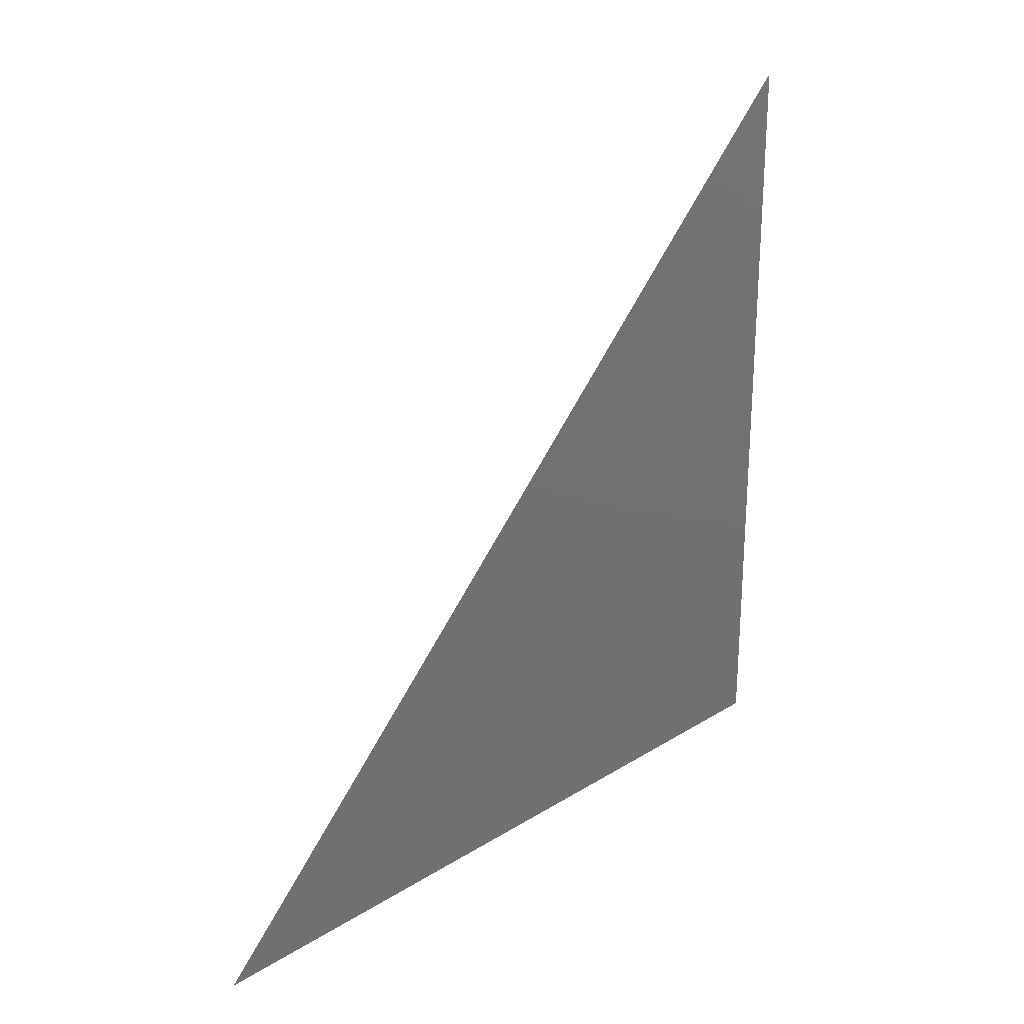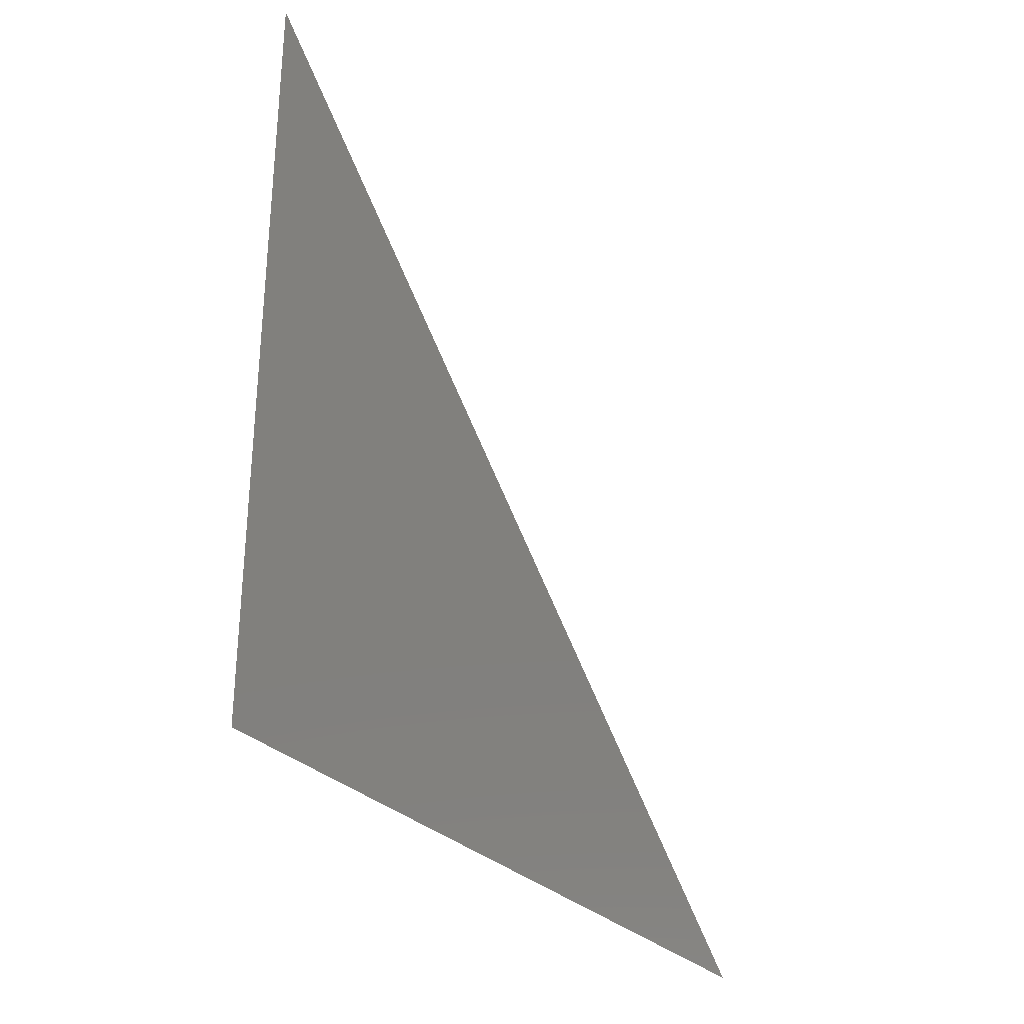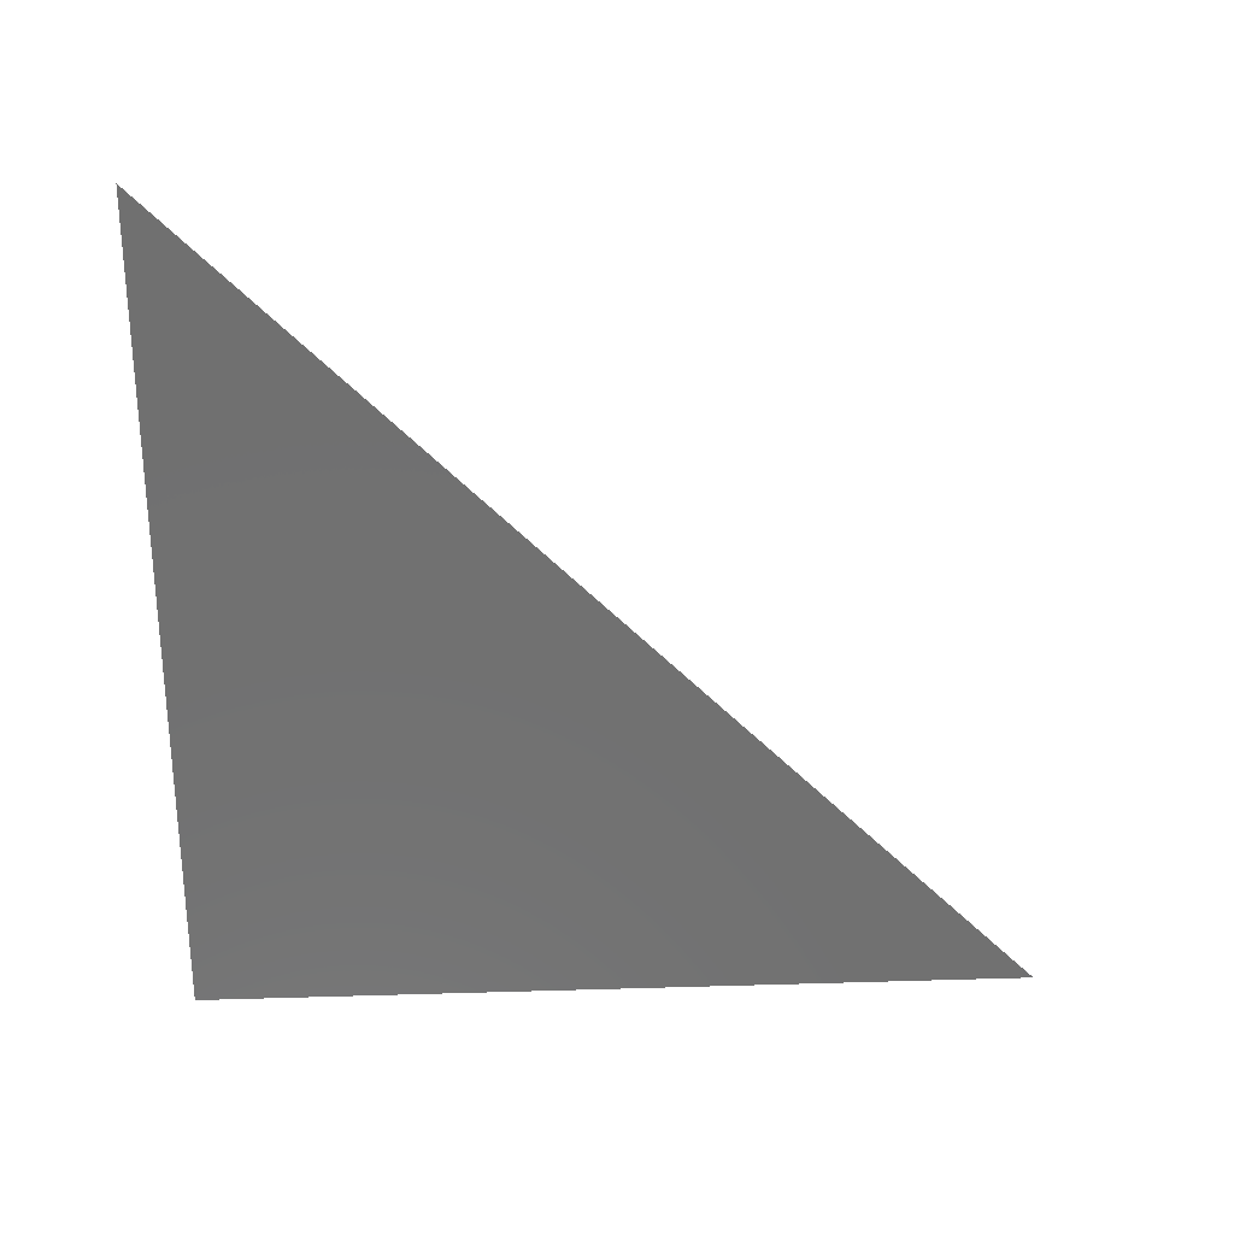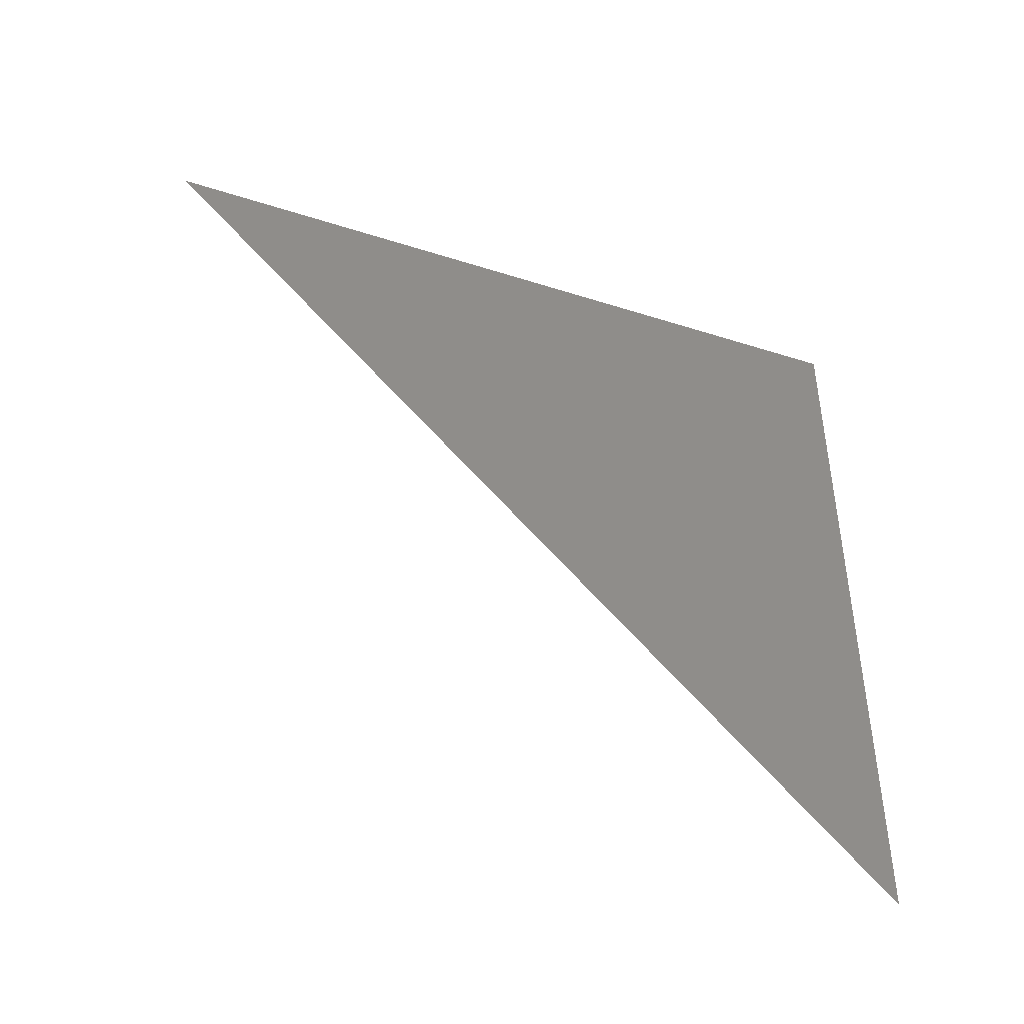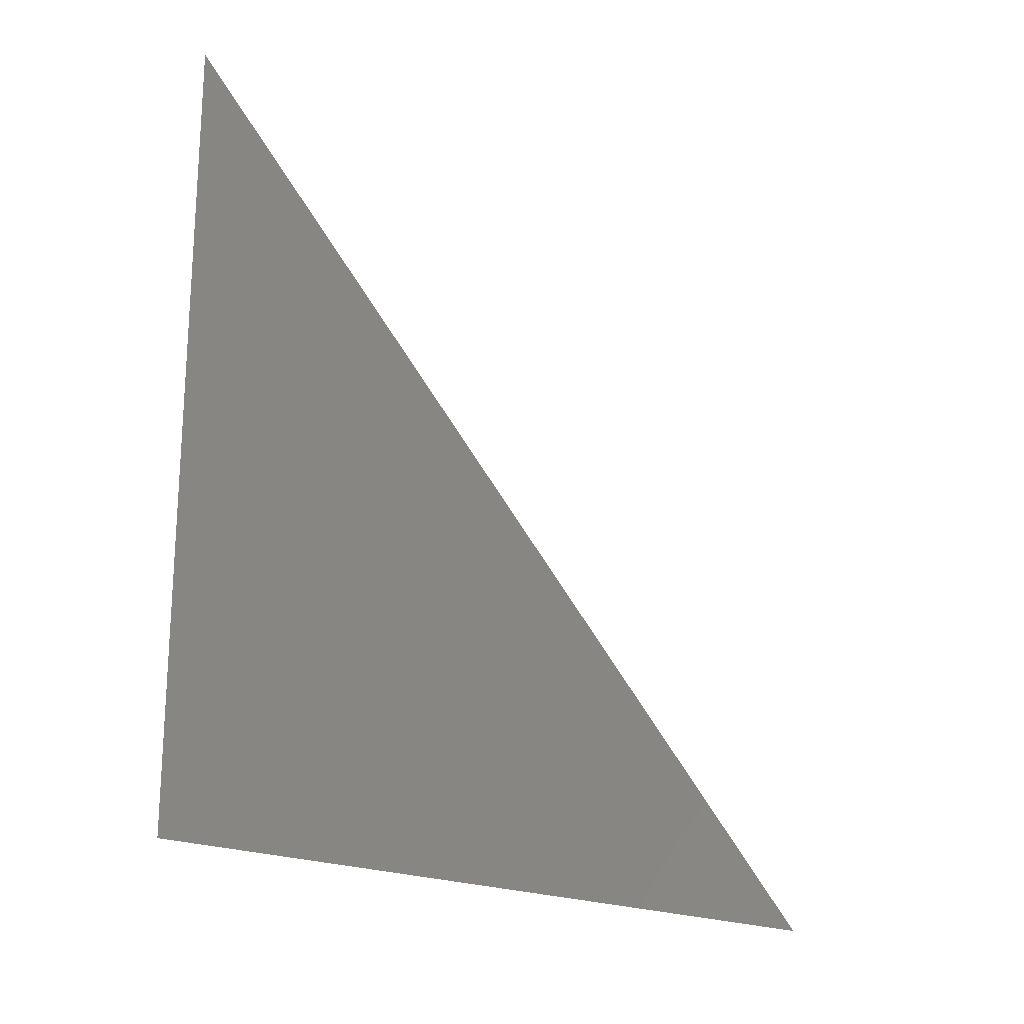
<metadata>
{"format":"stl","ext":"stl","renderer":"f3d","projection":"perspective","resolution":1024,"background":"white","views":[{"elev":25.2,"azim":-134.9,"up":"+Y"},{"elev":-30.7,"azim":35.3,"up":"+Y"},{"elev":27.6,"azim":87.4,"up":"+Y"},{"elev":-45.1,"azim":-110.3,"up":"+Z"},{"elev":-20.6,"azim":51.0,"up":"+Y"}]}
</metadata>
<code>
# stl→obj: 3 verts, 1 faces
v 0 0 0
v 0 0 1
v 0 1 1
f 1 2 3

</code>
